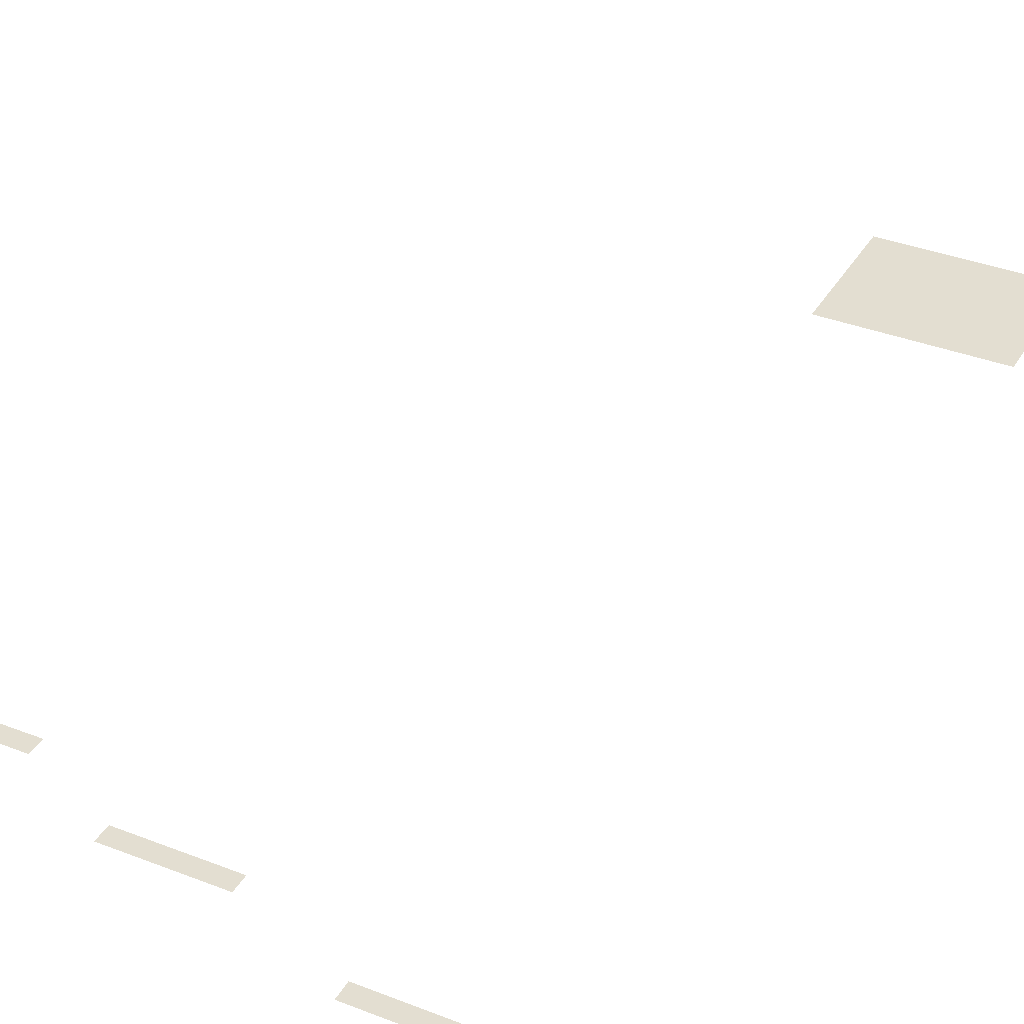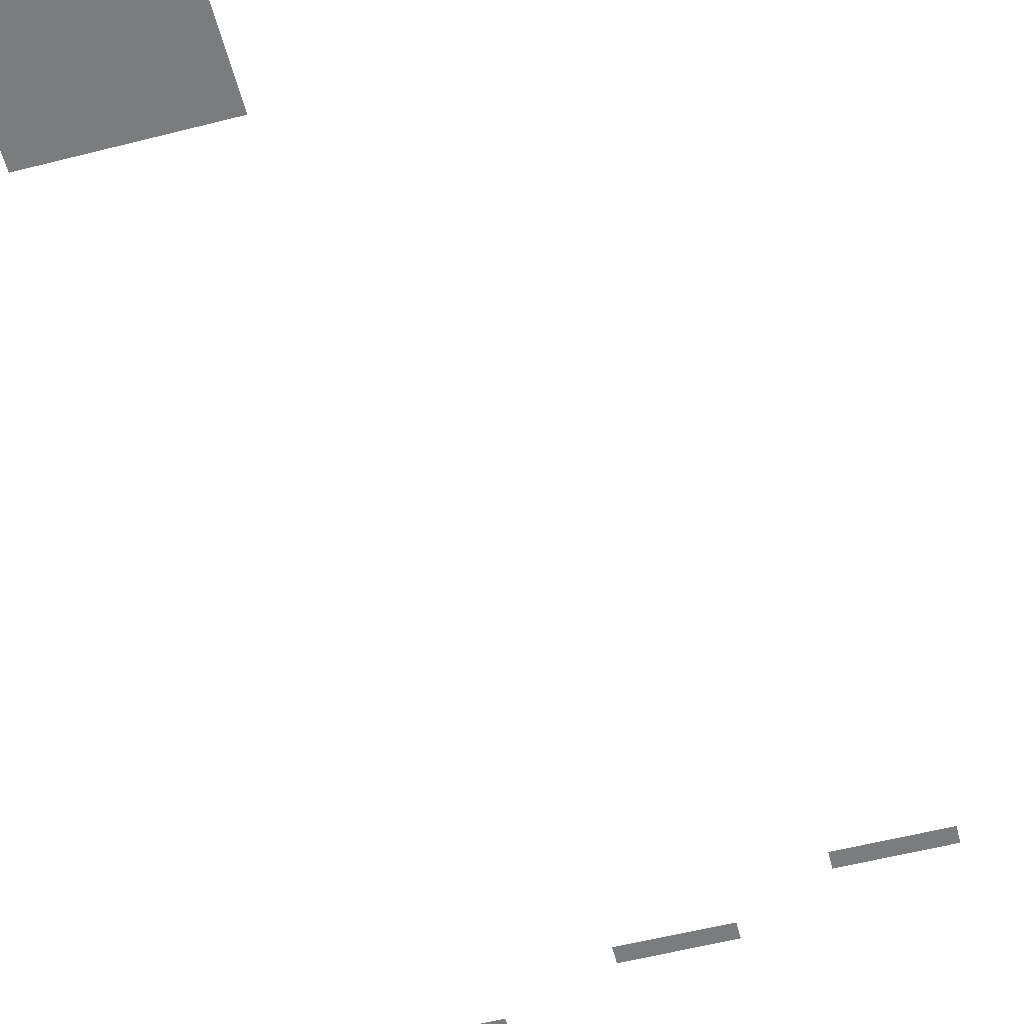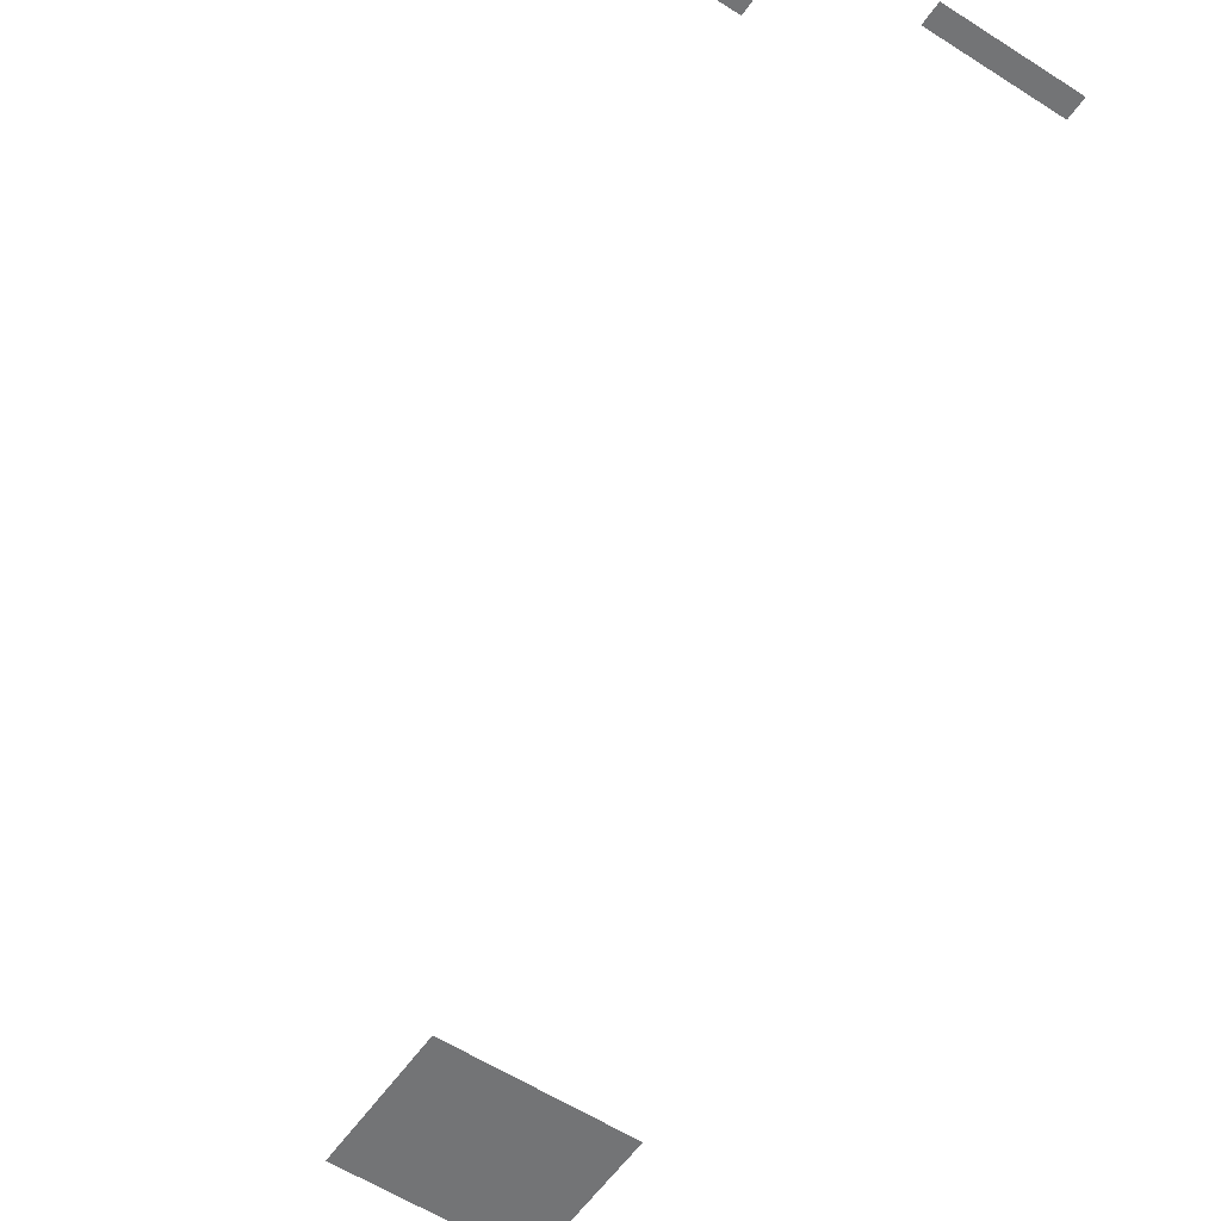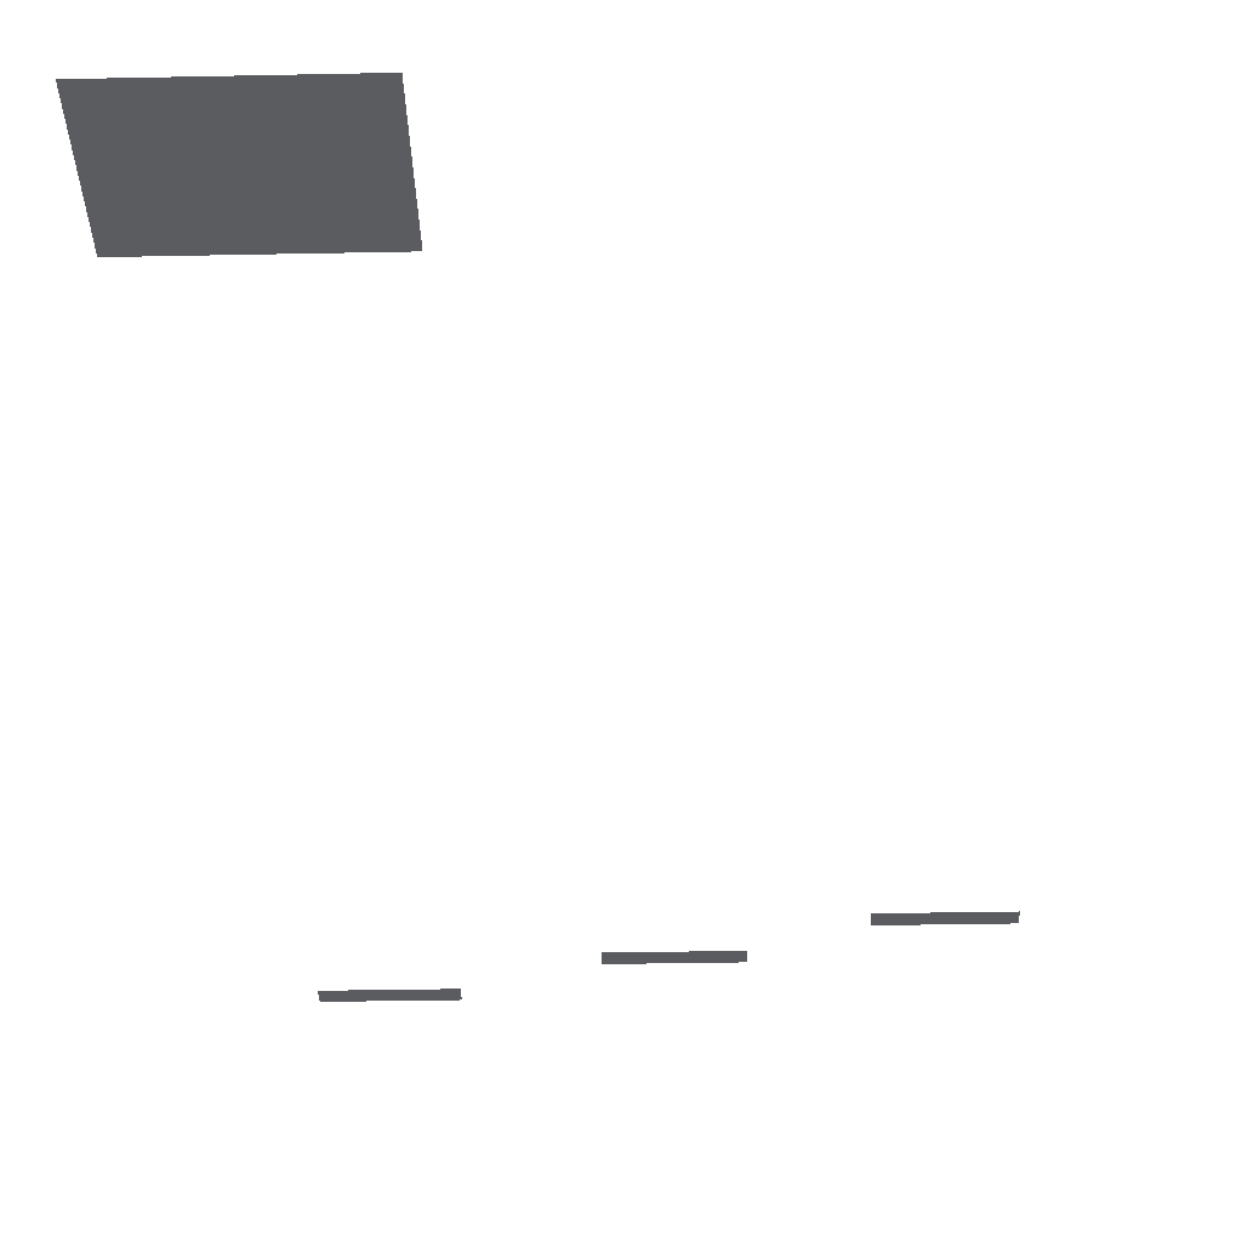
<metadata>
{"format":"obj","ext":"obj","renderer":"f3d","projection":"perspective","resolution":1024,"background":"white","views":[{"elev":36.3,"azim":-153.1,"up":"+Z"},{"elev":-58.6,"azim":14.6,"up":"+Z"},{"elev":-56.2,"azim":145.8,"up":"+Z"},{"elev":-33.8,"azim":1.6,"up":"+Z"}]}
</metadata>
<code>
v -1176 -384 0
v -1184 -384 0
v -1184 -376 0
v -1176 -376 0
v -1184 -384 0
v -1192 -384 0
v -1192 -376 0
v -1184 -376 0
v -1192 -384 0
v -1200 -384 0
v -1200 -376 0
v -1192 -376 0
v -1200 -384 0
v -1208 -384 0
v -1208 -376 0
v -1200 -376 0
v -1208 -384 0
v -1216 -384 0
v -1216 -376 0
v -1208 -376 0
v -1216 -384 0
v -1224 -384 0
v -1224 -376 0
v -1216 -376 0
v -1080 -408 0
v -1088 -408 0
v -1088 -400 0
v -1080 -400 0
v -1088 -408 0
v -1096 -408 0
v -1096 -400 0
v -1088 -400 0
v -1096 -408 0
v -1104 -408 0
v -1104 -400 0
v -1096 -400 0
v -1104 -408 0
v -1112 -408 0
v -1112 -400 0
v -1104 -400 0
v -1112 -408 0
v -1120 -408 0
v -1120 -400 0
v -1112 -400 0
v -1120 -408 0
v -1128 -408 0
v -1128 -400 0
v -1120 -400 0
v -992 -432 0
v -1000 -432 0
v -1000 -424 0
v -992 -424 0
v -1000 -432 0
v -1008 -432 0
v -1008 -424 0
v -1000 -424 0
v -1008 -432 0
v -1016 -432 0
v -1016 -424 0
v -1008 -424 0
v -1016 -432 0
v -1024 -432 0
v -1024 -424 0
v -1016 -424 0
v -1024 -432 0
v -1032 -432 0
v -1032 -424 0
v -1024 -424 0
v -1032 -432 0
v -1040 -432 0
v -1040 -424 0
v -1032 -424 0
v -1160 -776 0
v -1168 -776 0
v -1168 -768 0
v -1160 -768 0
v -1168 -776 0
v -1176 -776 0
v -1176 -768 0
v -1168 -768 0
v -1176 -776 0
v -1184 -776 0
v -1184 -768 0
v -1176 -768 0
v -1184 -776 0
v -1192 -776 0
v -1192 -768 0
v -1184 -768 0
v -1192 -776 0
v -1200 -776 0
v -1200 -768 0
v -1192 -768 0
v -1200 -776 0
v -1208 -776 0
v -1208 -768 0
v -1200 -768 0
v -1208 -776 0
v -1216 -776 0
v -1216 -768 0
v -1208 -768 0
v -1216 -776 0
v -1224 -776 0
v -1224 -768 0
v -1216 -768 0
v -1224 -776 0
v -1232 -776 0
v -1232 -768 0
v -1224 -768 0
v -1232 -776 0
v -1240 -776 0
v -1240 -768 0
v -1232 -768 0
v -1160 -784 0
v -1168 -784 0
v -1168 -776 0
v -1160 -776 0
v -1168 -784 0
v -1176 -784 0
v -1176 -776 0
v -1168 -776 0
v -1176 -784 0
v -1184 -784 0
v -1184 -776 0
v -1176 -776 0
v -1184 -784 0
v -1192 -784 0
v -1192 -776 0
v -1184 -776 0
v -1192 -784 0
v -1200 -784 0
v -1200 -776 0
v -1192 -776 0
v -1200 -784 0
v -1208 -784 0
v -1208 -776 0
v -1200 -776 0
v -1208 -784 0
v -1216 -784 0
v -1216 -776 0
v -1208 -776 0
v -1216 -784 0
v -1224 -784 0
v -1224 -776 0
v -1216 -776 0
v -1224 -784 0
v -1232 -784 0
v -1232 -776 0
v -1224 -776 0
v -1232 -784 0
v -1240 -784 0
v -1240 -776 0
v -1232 -776 0
v -1160 -792 0
v -1168 -792 0
v -1168 -784 0
v -1160 -784 0
v -1168 -792 0
v -1176 -792 0
v -1176 -784 0
v -1168 -784 0
v -1176 -792 0
v -1184 -792 0
v -1184 -784 0
v -1176 -784 0
v -1184 -792 0
v -1192 -792 0
v -1192 -784 0
v -1184 -784 0
v -1192 -792 0
v -1200 -792 0
v -1200 -784 0
v -1192 -784 0
v -1200 -792 0
v -1208 -792 0
v -1208 -784 0
v -1200 -784 0
v -1208 -792 0
v -1216 -792 0
v -1216 -784 0
v -1208 -784 0
v -1216 -792 0
v -1224 -792 0
v -1224 -784 0
v -1216 -784 0
v -1224 -792 0
v -1232 -792 0
v -1232 -784 0
v -1224 -784 0
v -1232 -792 0
v -1240 -792 0
v -1240 -784 0
v -1232 -784 0
v -1160 -800 0
v -1168 -800 0
v -1168 -792 0
v -1160 -792 0
v -1168 -800 0
v -1176 -800 0
v -1176 -792 0
v -1168 -792 0
v -1176 -800 0
v -1184 -800 0
v -1184 -792 0
v -1176 -792 0
v -1184 -800 0
v -1192 -800 0
v -1192 -792 0
v -1184 -792 0
v -1192 -800 0
v -1200 -800 0
v -1200 -792 0
v -1192 -792 0
v -1200 -800 0
v -1208 -800 0
v -1208 -792 0
v -1200 -792 0
v -1208 -800 0
v -1216 -800 0
v -1216 -792 0
v -1208 -792 0
v -1216 -800 0
v -1224 -800 0
v -1224 -792 0
v -1216 -792 0
v -1224 -800 0
v -1232 -800 0
v -1232 -792 0
v -1224 -792 0
v -1232 -800 0
v -1240 -800 0
v -1240 -792 0
v -1232 -792 0
v -1160 -808 0
v -1168 -808 0
v -1168 -800 0
v -1160 -800 0
v -1168 -808 0
v -1176 -808 0
v -1176 -800 0
v -1168 -800 0
v -1176 -808 0
v -1184 -808 0
v -1184 -800 0
v -1176 -800 0
v -1184 -808 0
v -1192 -808 0
v -1192 -800 0
v -1184 -800 0
v -1192 -808 0
v -1200 -808 0
v -1200 -800 0
v -1192 -800 0
v -1200 -808 0
v -1208 -808 0
v -1208 -800 0
v -1200 -800 0
v -1208 -808 0
v -1216 -808 0
v -1216 -800 0
v -1208 -800 0
v -1216 -808 0
v -1224 -808 0
v -1224 -800 0
v -1216 -800 0
v -1224 -808 0
v -1232 -808 0
v -1232 -800 0
v -1224 -800 0
v -1232 -808 0
v -1240 -808 0
v -1240 -800 0
v -1232 -800 0
v -1160 -816 0
v -1168 -816 0
v -1168 -808 0
v -1160 -808 0
v -1168 -816 0
v -1176 -816 0
v -1176 -808 0
v -1168 -808 0
v -1176 -816 0
v -1184 -816 0
v -1184 -808 0
v -1176 -808 0
v -1184 -816 0
v -1192 -816 0
v -1192 -808 0
v -1184 -808 0
v -1192 -816 0
v -1200 -816 0
v -1200 -808 0
v -1192 -808 0
v -1200 -816 0
v -1208 -816 0
v -1208 -808 0
v -1200 -808 0
v -1208 -816 0
v -1216 -816 0
v -1216 -808 0
v -1208 -808 0
v -1216 -816 0
v -1224 -816 0
v -1224 -808 0
v -1216 -808 0
v -1224 -816 0
v -1232 -816 0
v -1232 -808 0
v -1224 -808 0
v -1232 -816 0
v -1240 -816 0
v -1240 -808 0
v -1232 -808 0
v -1160 -824 0
v -1168 -824 0
v -1168 -816 0
v -1160 -816 0
v -1168 -824 0
v -1176 -824 0
v -1176 -816 0
v -1168 -816 0
v -1176 -824 0
v -1184 -824 0
v -1184 -816 0
v -1176 -816 0
v -1184 -824 0
v -1192 -824 0
v -1192 -816 0
v -1184 -816 0
v -1192 -824 0
v -1200 -824 0
v -1200 -816 0
v -1192 -816 0
v -1200 -824 0
v -1208 -824 0
v -1208 -816 0
v -1200 -816 0
v -1208 -824 0
v -1216 -824 0
v -1216 -816 0
v -1208 -816 0
v -1216 -824 0
v -1224 -824 0
v -1224 -816 0
v -1216 -816 0
v -1224 -824 0
v -1232 -824 0
v -1232 -816 0
v -1224 -816 0
v -1232 -824 0
v -1240 -824 0
v -1240 -816 0
v -1232 -816 0
v -1160 -832 0
v -1168 -832 0
v -1168 -824 0
v -1160 -824 0
v -1168 -832 0
v -1176 -832 0
v -1176 -824 0
v -1168 -824 0
v -1176 -832 0
v -1184 -832 0
v -1184 -824 0
v -1176 -824 0
v -1184 -832 0
v -1192 -832 0
v -1192 -824 0
v -1184 -824 0
v -1192 -832 0
v -1200 -832 0
v -1200 -824 0
v -1192 -824 0
v -1200 -832 0
v -1208 -832 0
v -1208 -824 0
v -1200 -824 0
v -1208 -832 0
v -1216 -832 0
v -1216 -824 0
v -1208 -824 0
v -1216 -832 0
v -1224 -832 0
v -1224 -824 0
v -1216 -824 0
v -1224 -832 0
v -1232 -832 0
v -1232 -824 0
v -1224 -824 0
v -1232 -832 0
v -1240 -832 0
v -1240 -824 0
v -1232 -824 0
g roof_mesh_0006
f 1 2 3 4
f 5 6 7 8
f 9 10 11 12
f 13 14 15 16
f 17 18 19 20
f 21 22 23 24
f 25 26 27 28
f 29 30 31 32
f 33 34 35 36
f 37 38 39 40
f 41 42 43 44
f 45 46 47 48
f 49 50 51 52
f 53 54 55 56
f 57 58 59 60
f 61 62 63 64
f 65 66 67 68
f 69 70 71 72
f 73 74 75 76
f 77 78 79 80
f 81 82 83 84
f 85 86 87 88
f 89 90 91 92
f 93 94 95 96
f 97 98 99 100
f 101 102 103 104
f 105 106 107 108
f 109 110 111 112
f 113 114 115 116
f 117 118 119 120
f 121 122 123 124
f 125 126 127 128
f 129 130 131 132
f 133 134 135 136
f 137 138 139 140
f 141 142 143 144
f 145 146 147 148
f 149 150 151 152
f 153 154 155 156
f 157 158 159 160
f 161 162 163 164
f 165 166 167 168
f 169 170 171 172
f 173 174 175 176
f 177 178 179 180
f 181 182 183 184
f 185 186 187 188
f 189 190 191 192
f 193 194 195 196
f 197 198 199 200
f 201 202 203 204
f 205 206 207 208
f 209 210 211 212
f 213 214 215 216
f 217 218 219 220
f 221 222 223 224
f 225 226 227 228
f 229 230 231 232
f 233 234 235 236
f 237 238 239 240
f 241 242 243 244
f 245 246 247 248
f 249 250 251 252
f 253 254 255 256
f 257 258 259 260
f 261 262 263 264
f 265 266 267 268
f 269 270 271 272
f 273 274 275 276
f 277 278 279 280
f 281 282 283 284
f 285 286 287 288
f 289 290 291 292
f 293 294 295 296
f 297 298 299 300
f 301 302 303 304
f 305 306 307 308
f 309 310 311 312
f 313 314 315 316
f 317 318 319 320
f 321 322 323 324
f 325 326 327 328
f 329 330 331 332
f 333 334 335 336
f 337 338 339 340
f 341 342 343 344
f 345 346 347 348
f 349 350 351 352
f 353 354 355 356
f 357 358 359 360
f 361 362 363 364
f 365 366 367 368
f 369 370 371 372
f 373 374 375 376
f 377 378 379 380
f 381 382 383 384
f 385 386 387 388
f 389 390 391 392

</code>
